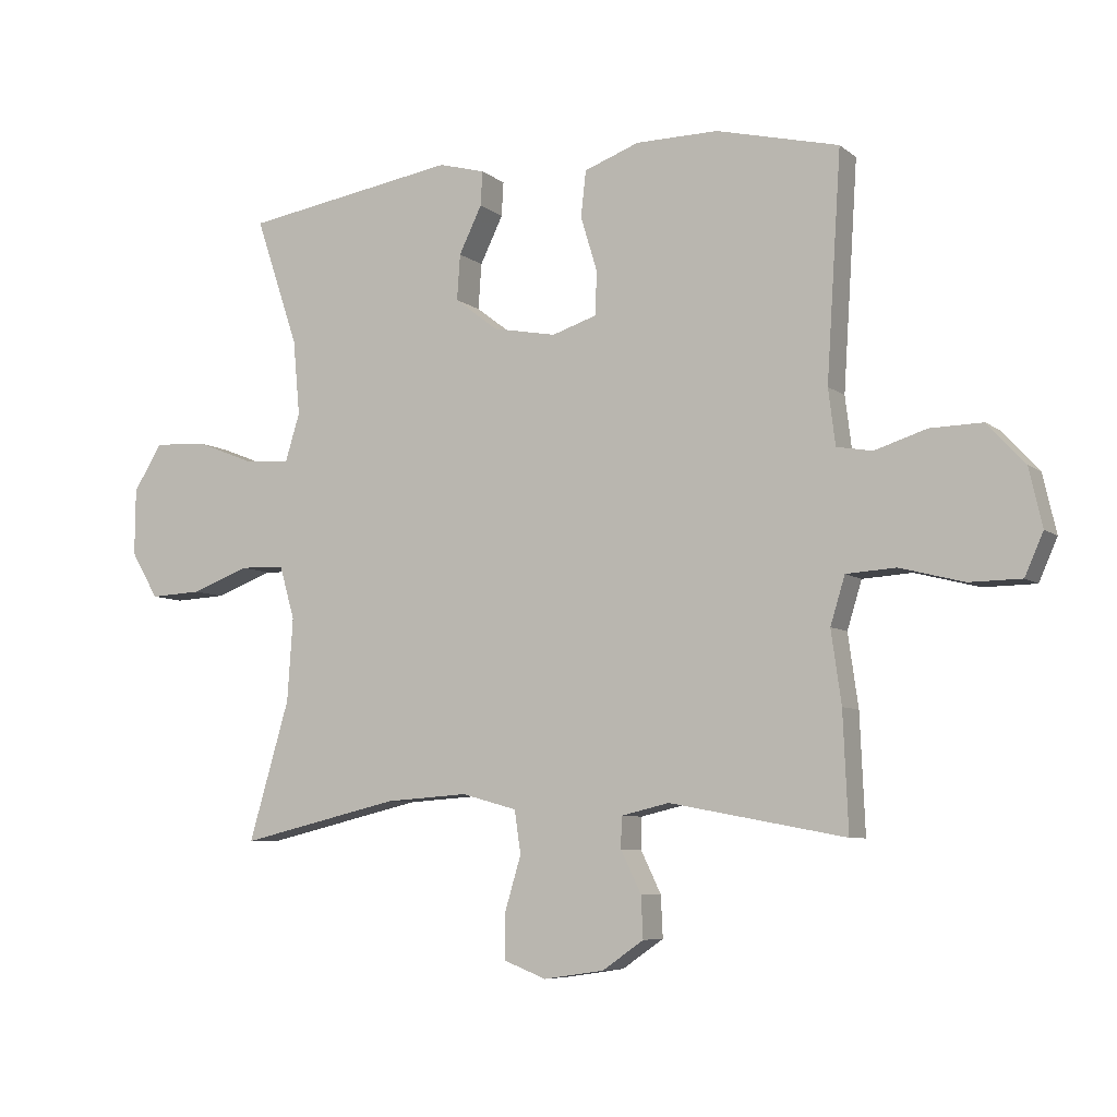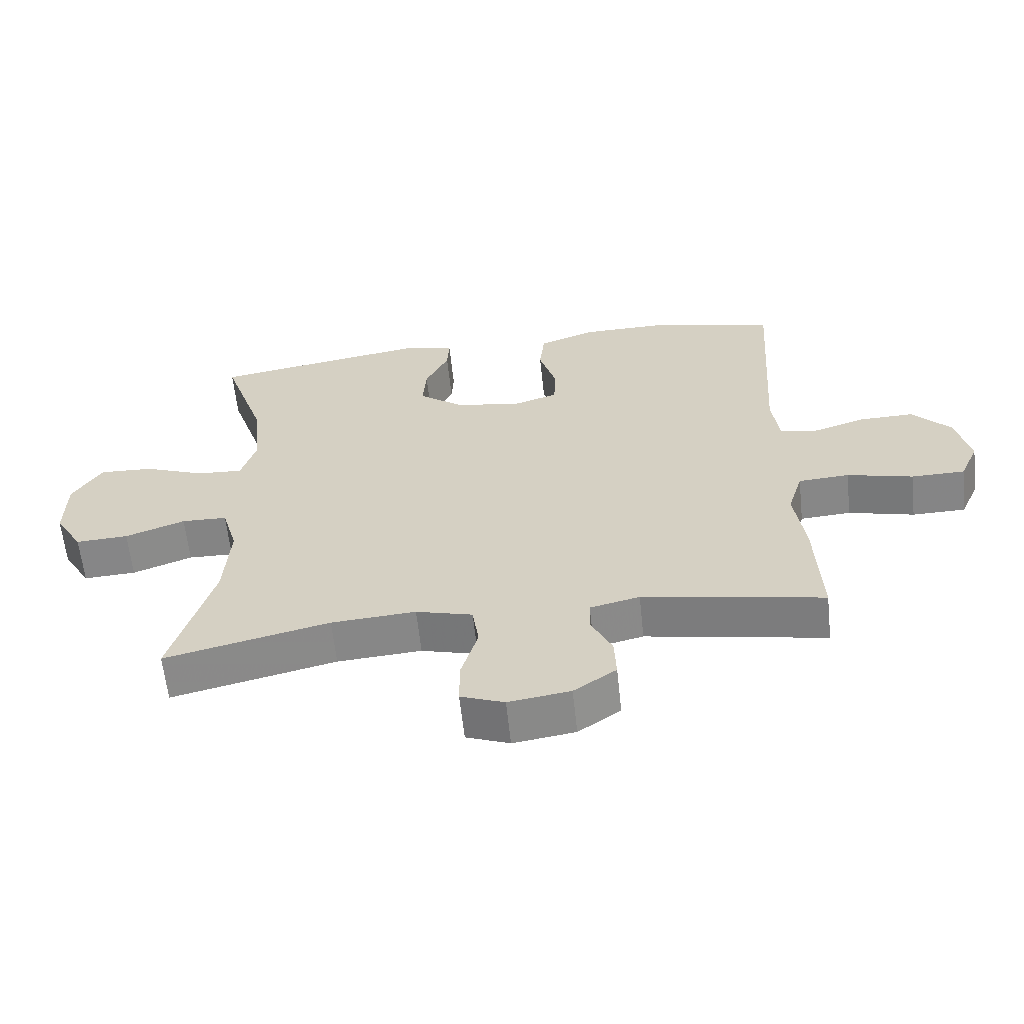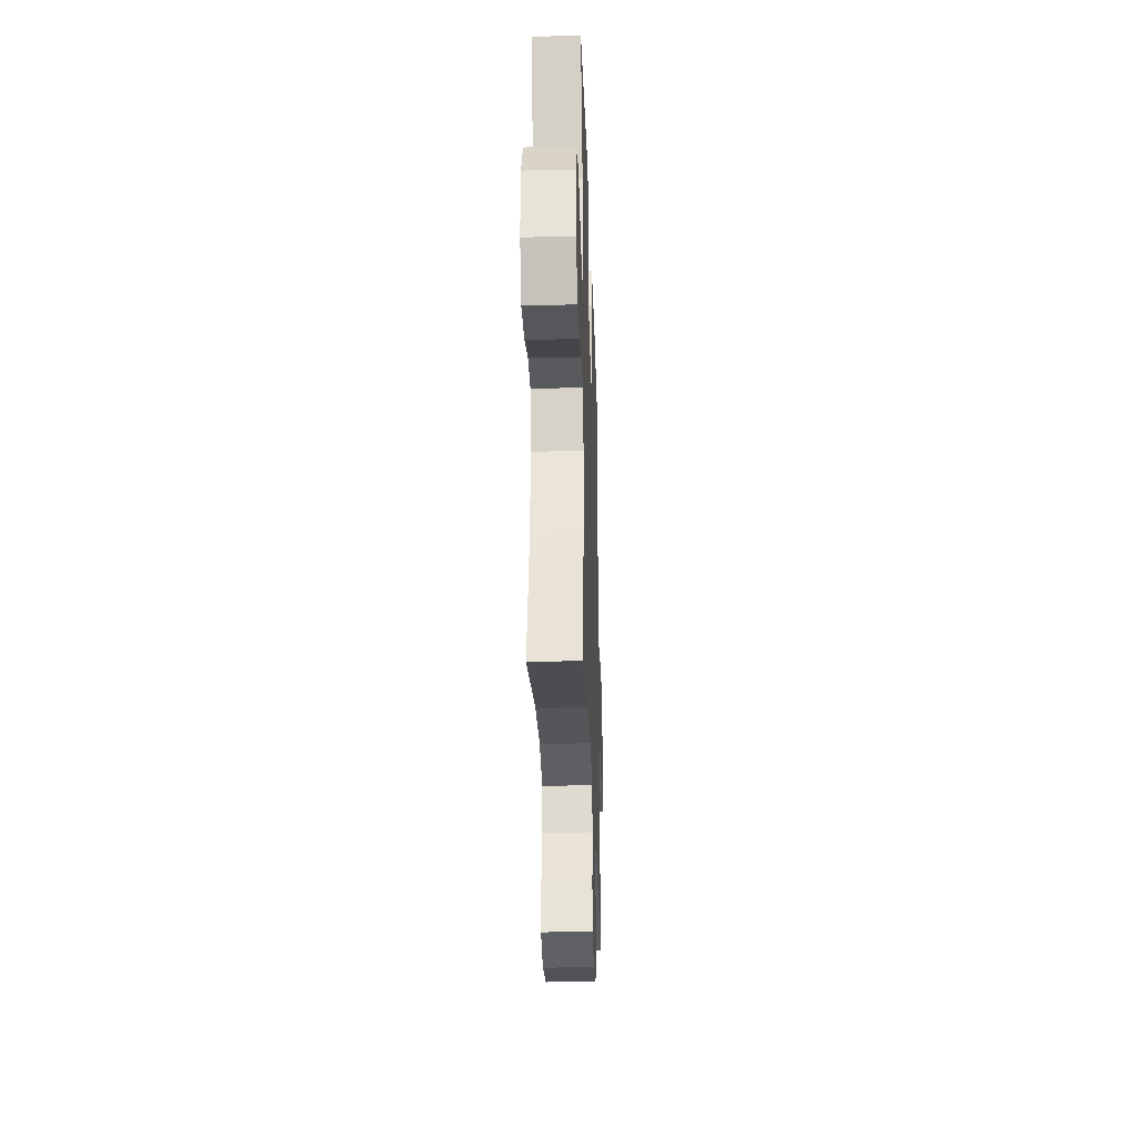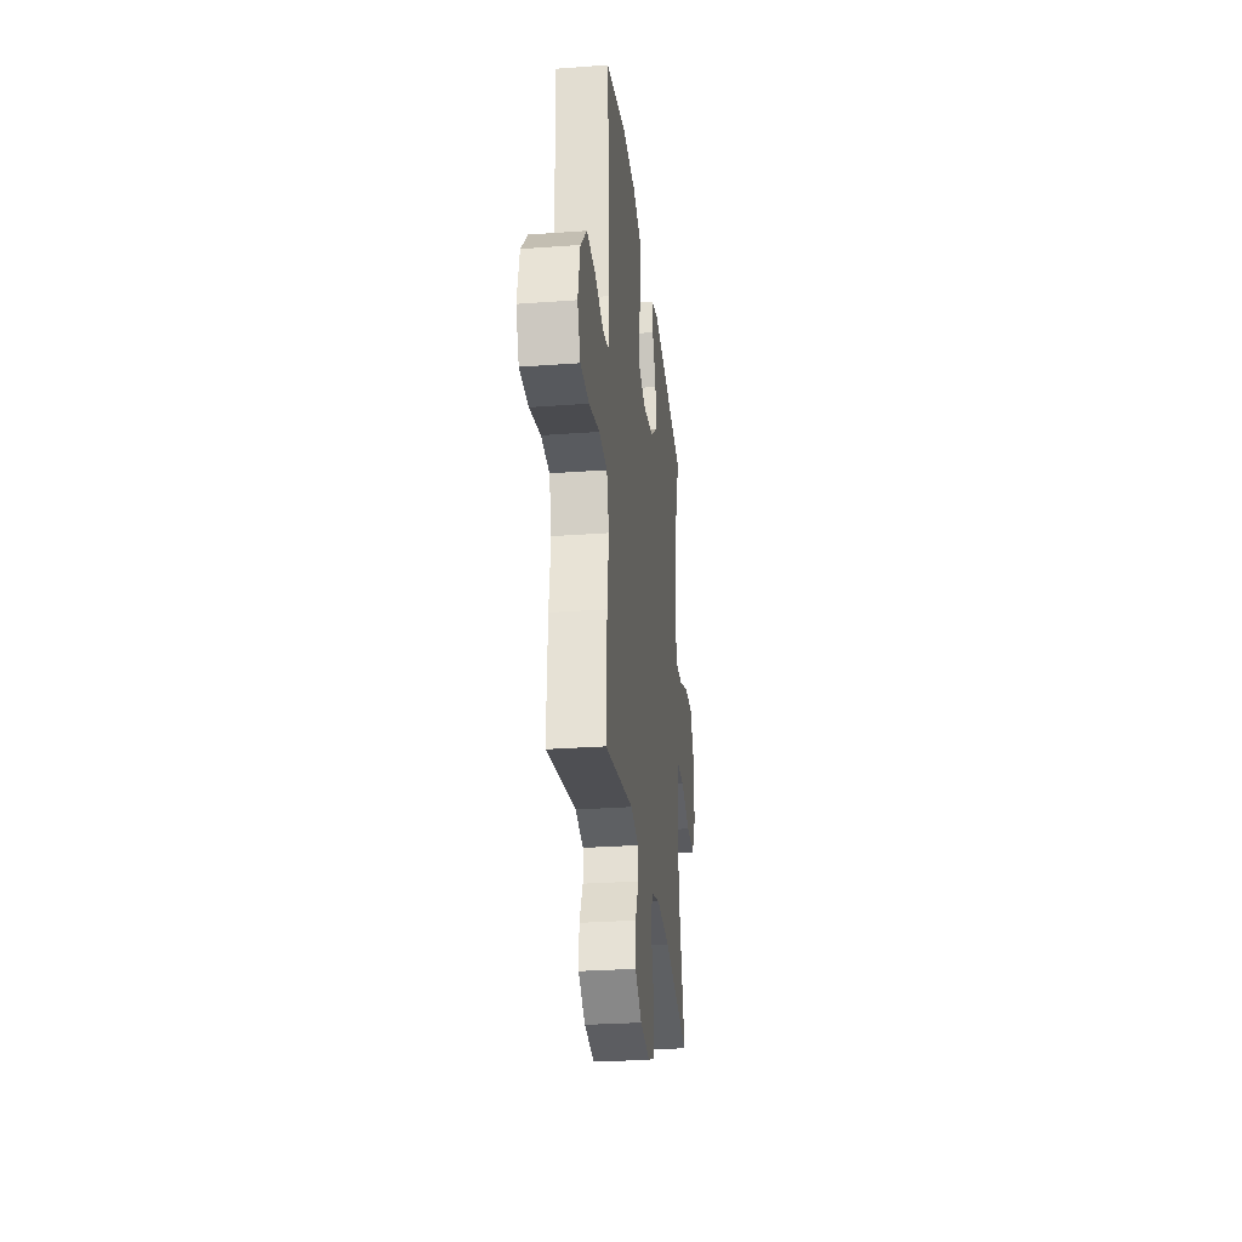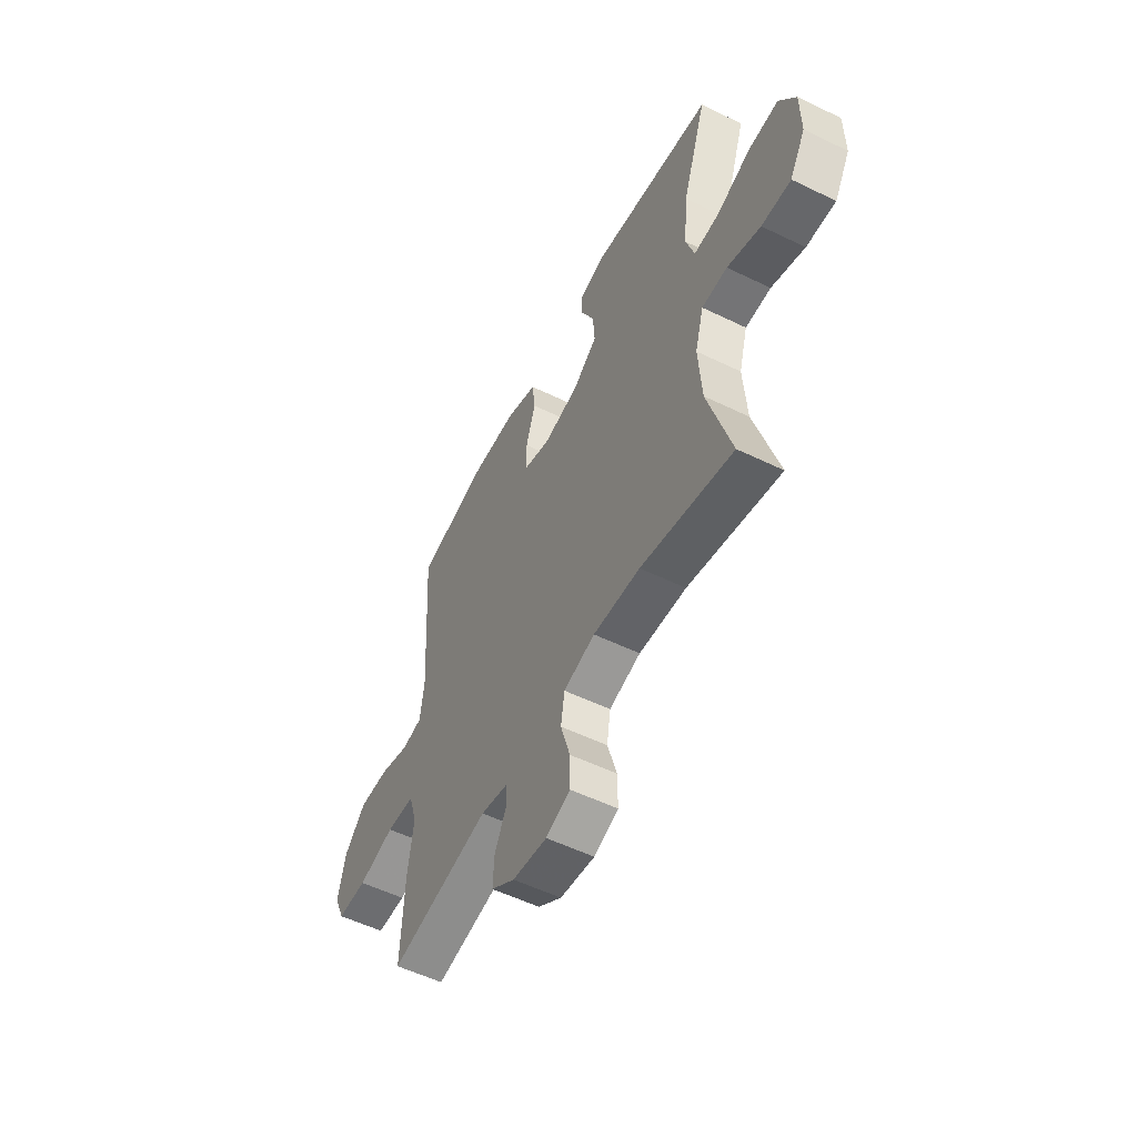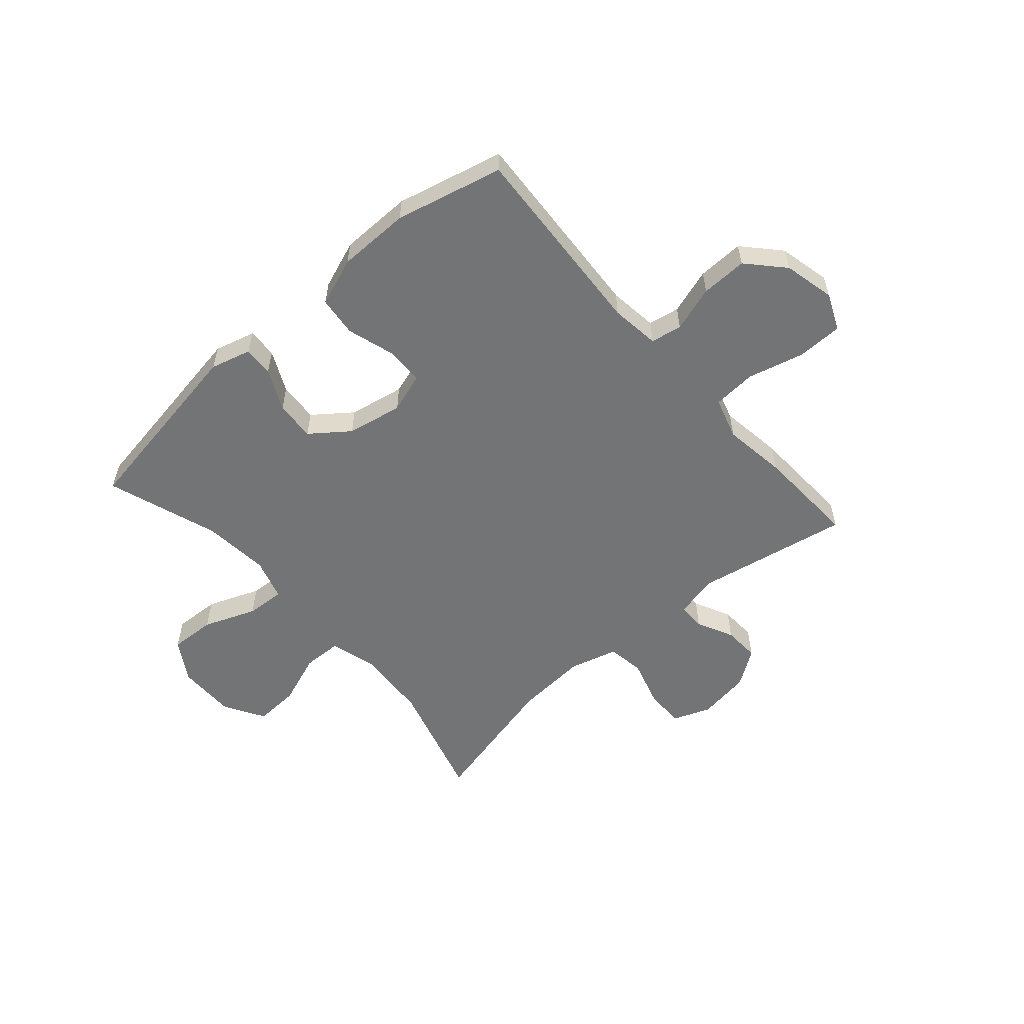
<metadata>
{"format":"obj","ext":"obj","renderer":"f3d","projection":"perspective","resolution":1024,"background":"white","views":[{"elev":-7.0,"azim":26.6,"up":"+Z"},{"elev":-61.7,"azim":6.1,"up":"+Z"},{"elev":-29.2,"azim":-88.1,"up":"+Z"},{"elev":-28.8,"azim":96.3,"up":"+Z"},{"elev":-54.7,"azim":-117.2,"up":"+Z"},{"elev":-56.1,"azim":41.3,"up":"+Y"}]}
</metadata>
<code>
v 0.5 0.07 0.5
v 0.477 0.07 0.145
v 0.488 0.07 0.057
v 0.544 0.07 0.047
v 0.626 0.07 0.073
v 0.709 0.07 0.075
v 0.768 0.07 0.011
v 0.789 0.07 -0.081
v 0.76 0.07 -0.147
v 0.678 0.07 -0.148
v 0.577 0.07 -0.122
v 0.499 0.07 -0.127
v 0.476 0.07 -0.202
v 0.492 0.07 -0.316
v 0.5 0.07 -0.5
v 0.223 0.07 -0.448
v 0.147 0.07 -0.466
v 0.146 0.07 -0.515
v 0.178 0.07 -0.581
v 0.181 0.07 -0.646
v 0.116 0.07 -0.691
v 0.021 0.07 -0.705
v -0.046 0.07 -0.679
v -0.046 0.07 -0.609
v -0.02 0.07 -0.522
v -0.03 0.07 -0.455
v -0.117 0.07 -0.431
v -0.247 0.07 -0.44
v -0.5 0.07 -0.5
v -0.436 0.07 -0.281
v -0.427 0.07 -0.15
v -0.451 0.07 -0.066
v -0.521 0.07 -0.064
v -0.613 0.07 -0.098
v -0.694 0.07 -0.102
v -0.737 0.07 -0.029
v -0.736 0.07 0.076
v -0.691 0.07 0.149
v -0.608 0.07 0.145
v -0.514 0.07 0.108
v -0.444 0.07 0.104
v -0.421 0.07 0.179
v -0.432 0.07 0.298
v -0.5 0.07 0.5
v -0.162 0.07 0.555
v -0.089 0.07 0.535
v -0.092 0.07 0.481
v -0.128 0.07 0.407
v -0.133 0.07 0.335
v -0.065 0.07 0.283
v 0.035 0.07 0.264
v 0.106 0.07 0.287
v 0.108 0.07 0.356
v 0.082 0.07 0.442
v 0.09 0.07 0.514
v 0.177 0.07 0.546
v 0.307 0.07 0.547
v 0.5 0 0.5
v 0.477 0 0.145
v 0.488 0 0.057
v 0.544 0 0.047
v 0.626 0 0.073
v 0.709 0 0.075
v 0.768 0 0.011
v 0.789 0 -0.081
v 0.76 0 -0.147
v 0.678 0 -0.148
v 0.577 0 -0.122
v 0.499 0 -0.127
v 0.476 0 -0.202
v 0.492 0 -0.316
v 0.5 0 -0.5
v 0.223 0 -0.448
v 0.147 0 -0.466
v 0.146 0 -0.515
v 0.178 0 -0.581
v 0.181 0 -0.646
v 0.116 0 -0.691
v 0.021 0 -0.705
v -0.046 0 -0.679
v -0.046 0 -0.609
v -0.02 0 -0.522
v -0.03 0 -0.455
v -0.117 0 -0.431
v -0.247 0 -0.44
v -0.5 0 -0.5
v -0.436 0 -0.281
v -0.427 0 -0.15
v -0.451 0 -0.066
v -0.521 0 -0.064
v -0.613 0 -0.098
v -0.694 0 -0.102
v -0.737 0 -0.029
v -0.736 0 0.076
v -0.691 0 0.149
v -0.608 0 0.145
v -0.514 0 0.108
v -0.444 0 0.104
v -0.421 0 0.179
v -0.432 0 0.298
v -0.5 0 0.5
v -0.162 0 0.555
v -0.089 0 0.535
v -0.092 0 0.481
v -0.128 0 0.407
v -0.133 0 0.335
v -0.065 0 0.283
v 0.035 0 0.264
v 0.106 0 0.287
v 0.108 0 0.356
v 0.082 0 0.442
v 0.09 0 0.514
v 0.177 0 0.546
v 0.307 0 0.547
f 57 1 2
f 56 57 2
f 55 56 2
f 54 55 2
f 53 54 2
f 52 53 2 3
f 51 52 3
f 50 51 3
f 46 47 48
f 45 46 48
f 44 45 48
f 43 44 48
f 42 43 48 49
f 41 42 49 50
f 38 39 40
f 37 38 40
f 36 37 40
f 35 36 40
f 34 35 40
f 33 34 40
f 32 33 40 41
f 41 50 3
f 32 41 3
f 31 32 3
f 28 29 30
f 31 3 4
f 30 31 4
f 28 30 4
f 27 28 4
f 23 24 25
f 22 23 25
f 21 22 25
f 20 21 25
f 19 20 25
f 18 19 25
f 17 18 25 26
f 27 4 5
f 26 27 5
f 17 26 5
f 16 17 5
f 13 14 15 16
f 9 10 11
f 8 9 11
f 7 8 11
f 6 7 11
f 5 6 11
f 5 11 12
f 16 5 12
f 12 13 16
f 59 58 114
f 59 114 113
f 59 113 112
f 59 112 111
f 59 111 110
f 60 59 110 109
f 60 109 108
f 60 108 107
f 105 104 103
f 105 103 102
f 105 102 101
f 105 101 100
f 106 105 100 99
f 107 106 99 98
f 97 96 95
f 97 95 94
f 97 94 93
f 97 93 92
f 97 92 91
f 97 91 90
f 98 97 90 89
f 60 107 98
f 60 98 89
f 60 89 88
f 87 86 85
f 61 60 88
f 61 88 87
f 61 87 85
f 61 85 84
f 82 81 80
f 82 80 79
f 82 79 78
f 82 78 77
f 82 77 76
f 82 76 75
f 83 82 75 74
f 62 61 84
f 62 84 83
f 62 83 74
f 62 74 73
f 73 72 71 70
f 68 67 66
f 68 66 65
f 68 65 64
f 68 64 63
f 68 63 62
f 69 68 62
f 69 62 73
f 73 70 69
f 1 58 59 2
f 2 59 60 3
f 3 60 61 4
f 4 61 62 5
f 5 62 63 6
f 6 63 64 7
f 7 64 65 8
f 8 65 66 9
f 9 66 67 10
f 10 67 68 11
f 11 68 69 12
f 12 69 70 13
f 13 70 71 14
f 14 71 72 15
f 15 72 73 16
f 16 73 74 17
f 17 74 75 18
f 18 75 76 19
f 19 76 77 20
f 20 77 78 21
f 21 78 79 22
f 22 79 80 23
f 23 80 81 24
f 24 81 82 25
f 25 82 83 26
f 26 83 84 27
f 27 84 85 28
f 28 85 86 29
f 29 86 87 30
f 30 87 88 31
f 31 88 89 32
f 32 89 90 33
f 33 90 91 34
f 34 91 92 35
f 35 92 93 36
f 36 93 94 37
f 37 94 95 38
f 38 95 96 39
f 39 96 97 40
f 40 97 98 41
f 41 98 99 42
f 42 99 100 43
f 43 100 101 44
f 44 101 102 45
f 45 102 103 46
f 46 103 104 47
f 47 104 105 48
f 48 105 106 49
f 49 106 107 50
f 50 107 108 51
f 51 108 109 52
f 52 109 110 53
f 53 110 111 54
f 54 111 112 55
f 55 112 113 56
f 56 113 114 57
f 57 114 58 1

</code>
